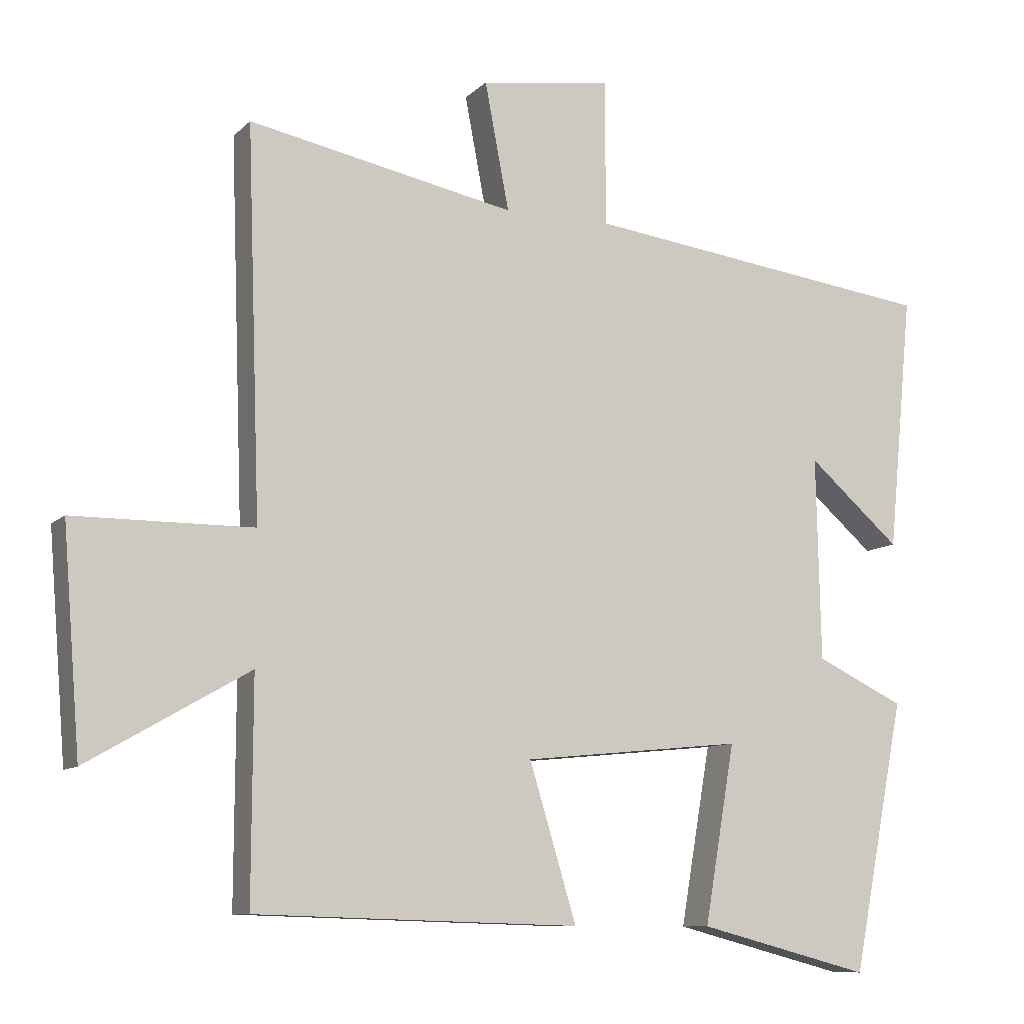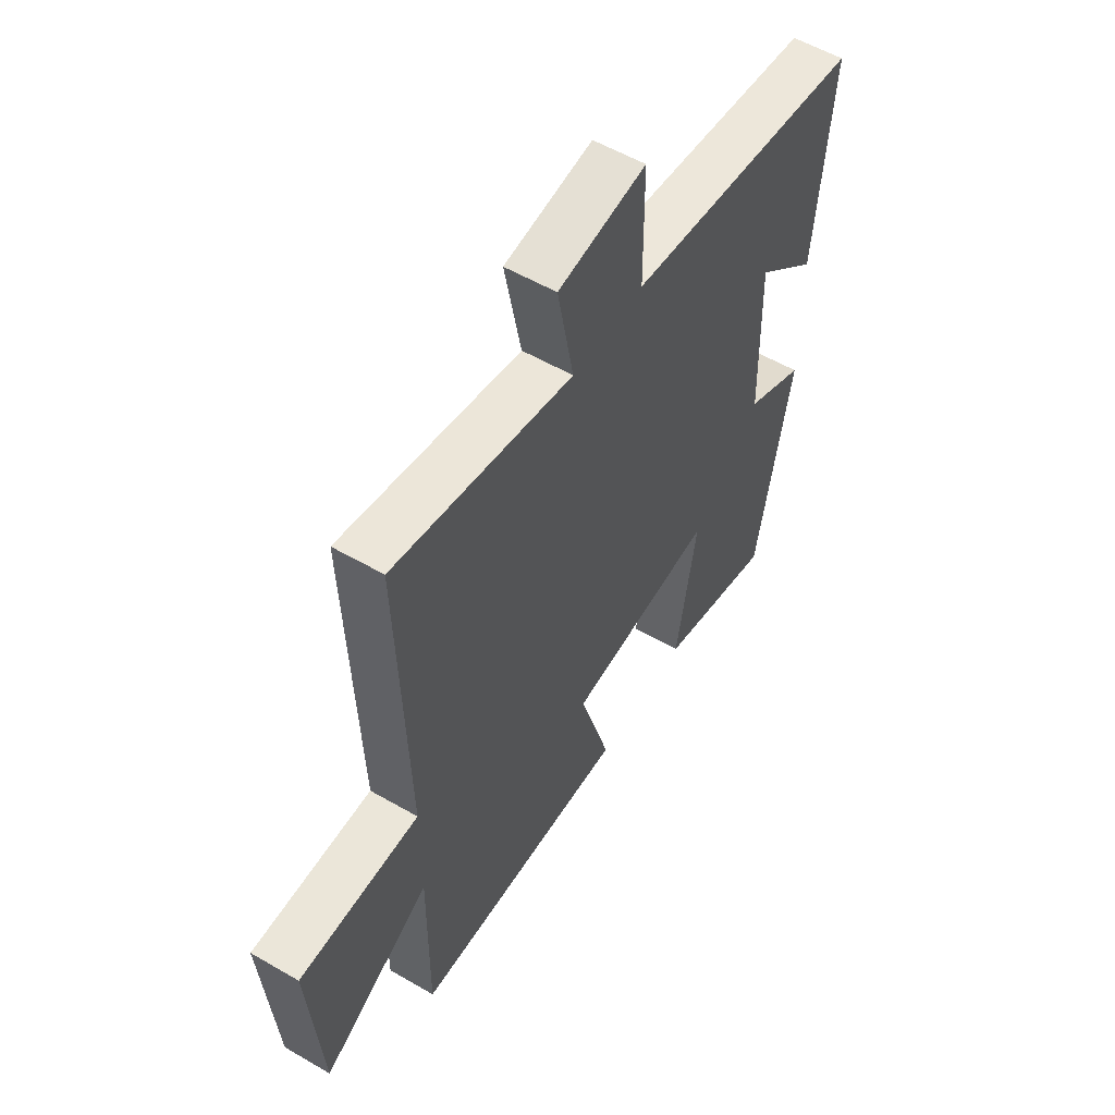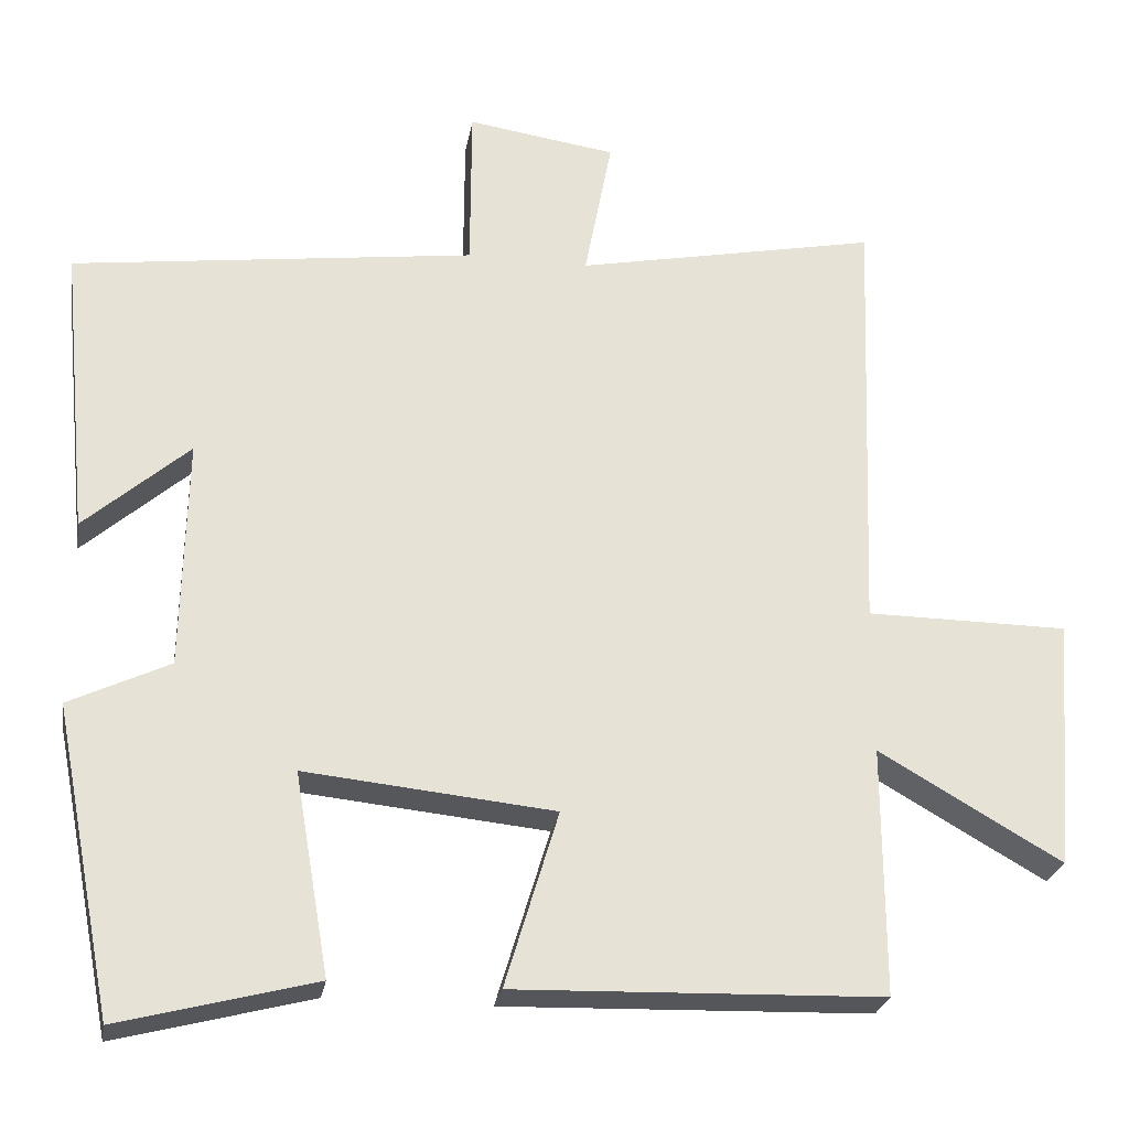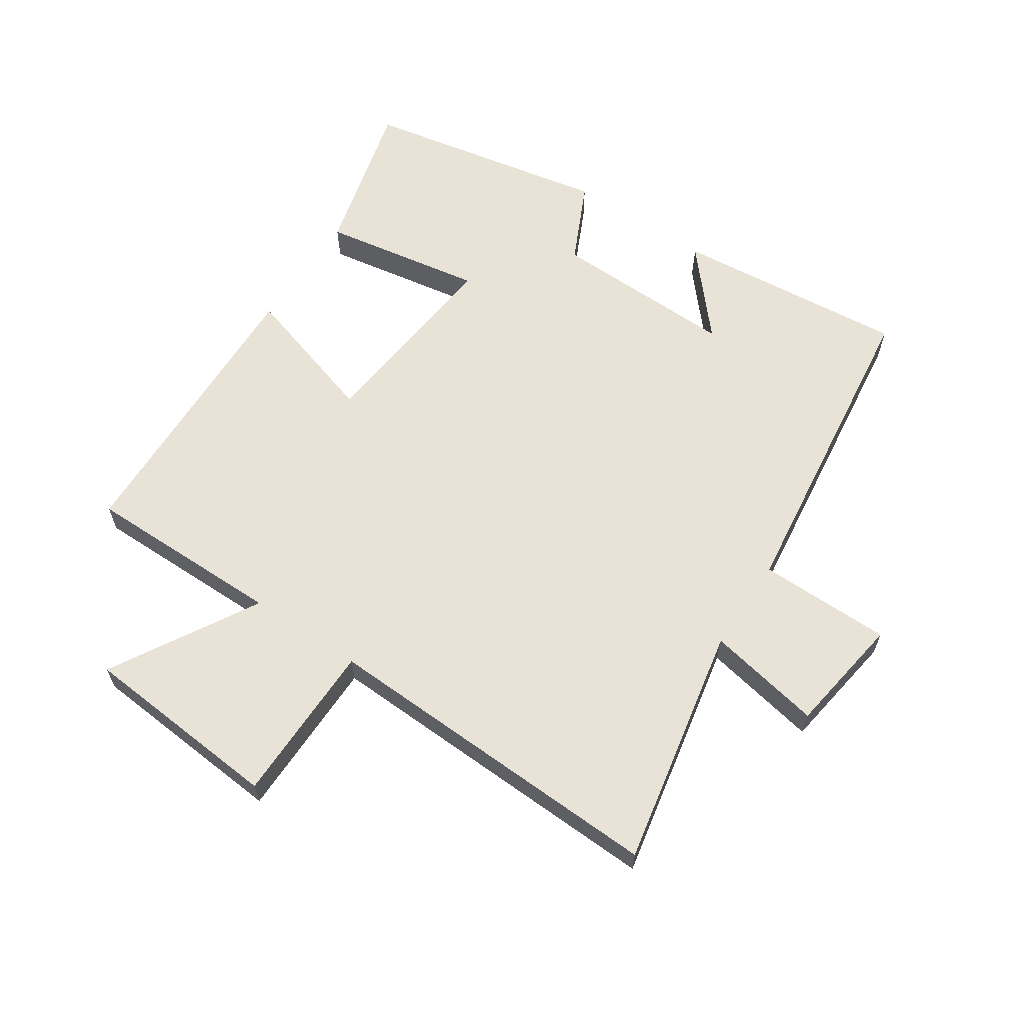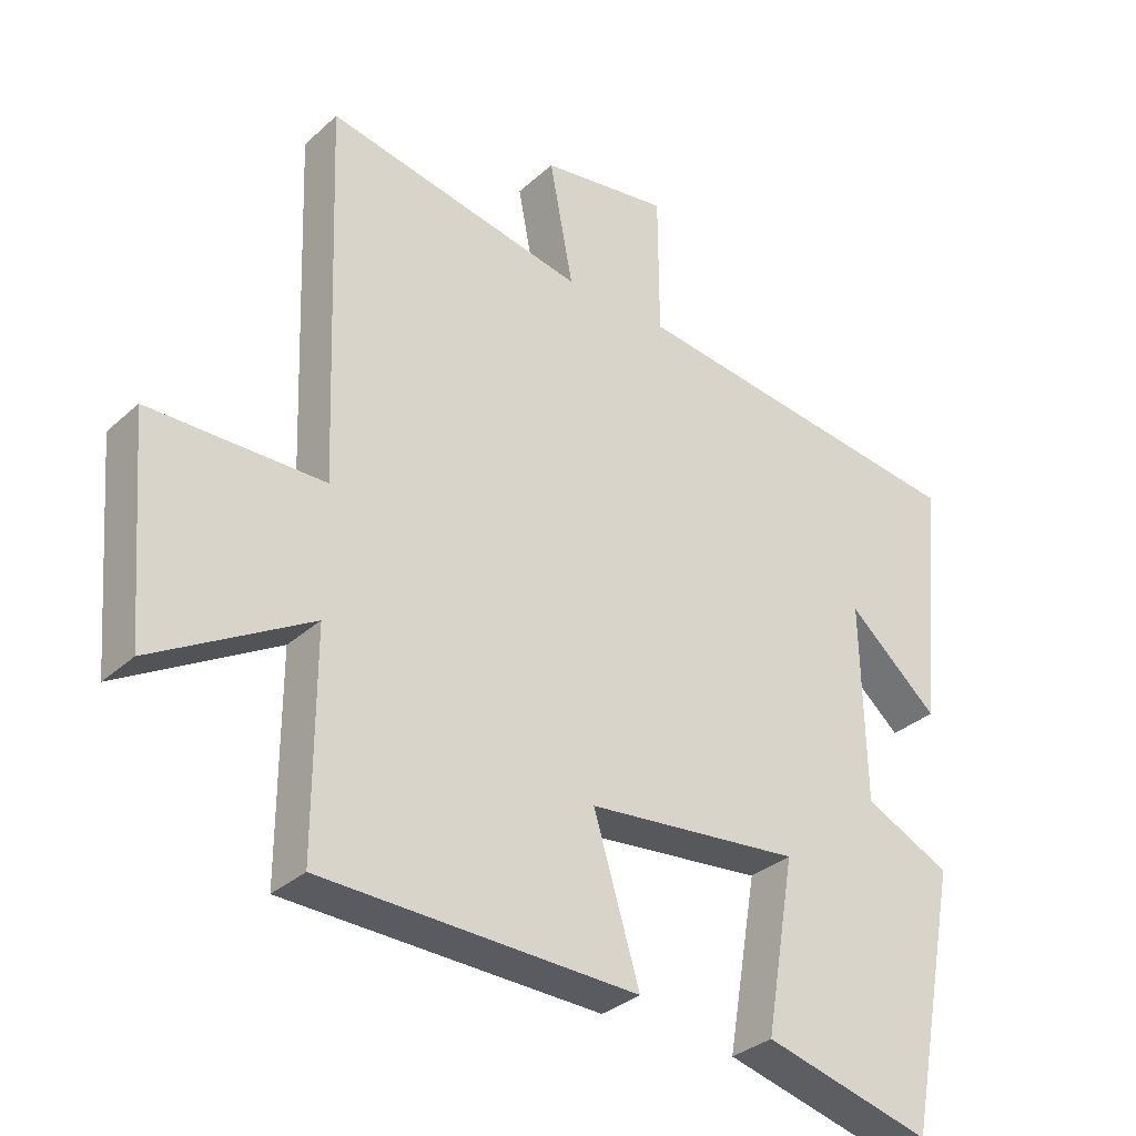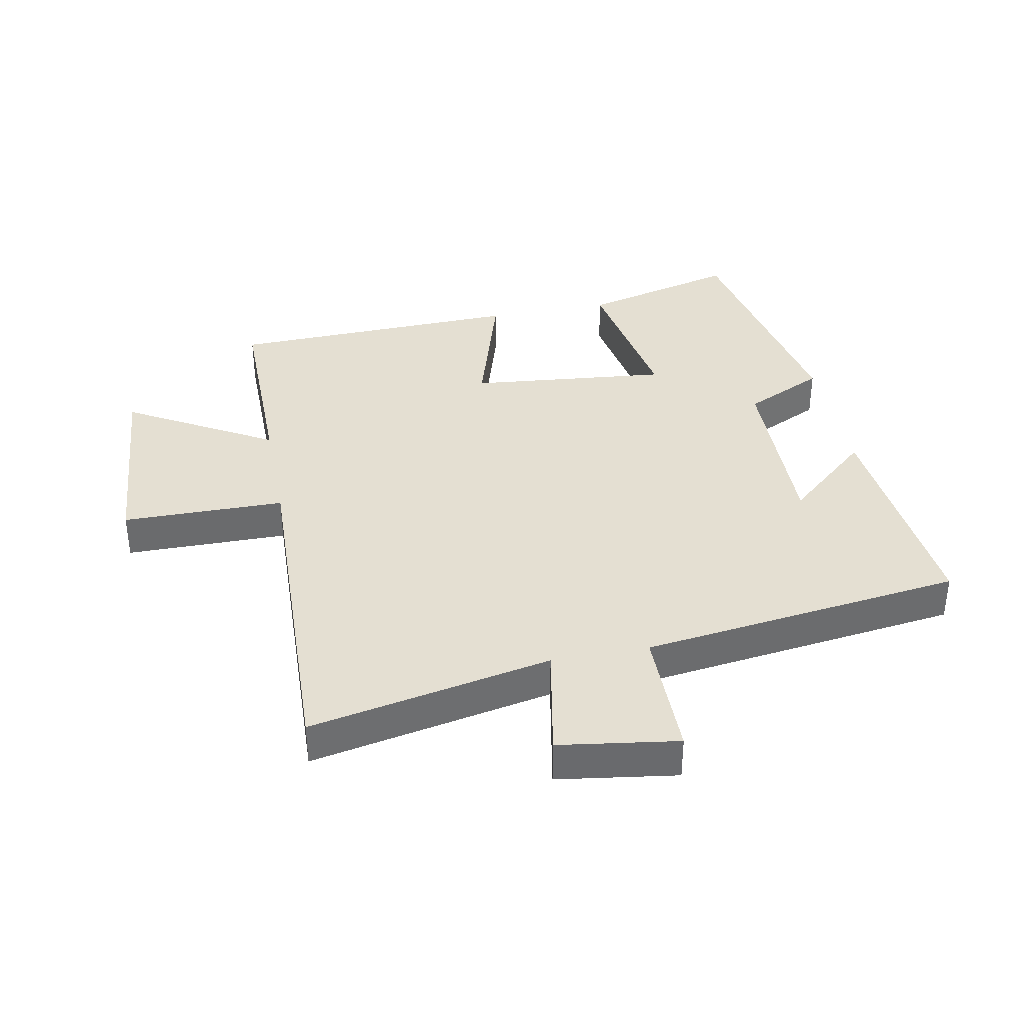
<metadata>
{"format":"obj","ext":"obj","renderer":"f3d","projection":"perspective","resolution":1024,"background":"white","views":[{"elev":-9.7,"azim":-25.0,"up":"+Z"},{"elev":55.6,"azim":-58.6,"up":"+Z"},{"elev":-25.7,"azim":170.4,"up":"+Z"},{"elev":62.5,"azim":-56.2,"up":"+Y"},{"elev":-32.4,"azim":-38.9,"up":"+Z"},{"elev":37.2,"azim":-11.0,"up":"+Y"}]}
</metadata>
<code>
v -0.52 0.07 0.577
v -0.134 0.07 0.5
v -0.169 0.07 0.684
v 0.021 0.07 0.712
v 0.022 0.07 0.5
v 0.536 0.07 0.434
v 0.5 0.07 0.063
v 0.366 0.07 0.18
v 0.372 0.07 -0.114
v 0.5 0.07 -0.175
v 0.424 0.07 -0.565
v 0.174 0.07 -0.5
v 0.218 0.07 -0.243
v -0.1 0.07 -0.275
v -0.032 0.07 -0.5
v -0.501 0.07 -0.486
v -0.5 0.07 -0.169
v -0.733 0.07 -0.303
v -0.759 0.07 0.017
v -0.5 0.07 0.019
v -0.52 0 0.577
v -0.134 0 0.5
v -0.169 0 0.684
v 0.021 0 0.712
v 0.022 0 0.5
v 0.536 0 0.434
v 0.5 0 0.063
v 0.366 0 0.18
v 0.372 0 -0.114
v 0.5 0 -0.175
v 0.424 0 -0.565
v 0.174 0 -0.5
v 0.218 0 -0.243
v -0.1 0 -0.275
v -0.032 0 -0.5
v -0.501 0 -0.486
v -0.5 0 -0.169
v -0.733 0 -0.303
v -0.759 0 0.017
v -0.5 0 0.019
f 17 18 19 20
f 14 15 16 17
f 13 14 17 20
f 10 11 12 13
f 9 10 13 20
f 8 9 20 1
f 5 6 7 8
f 2 3 4 5
f 2 5 8
f 1 2 8
f 40 39 38 37
f 37 36 35 34
f 40 37 34 33
f 33 32 31 30
f 40 33 30 29
f 21 40 29 28
f 28 27 26 25
f 25 24 23 22
f 28 25 22
f 28 22 21
f 1 21 22 2
f 2 22 23 3
f 3 23 24 4
f 4 24 25 5
f 5 25 26 6
f 6 26 27 7
f 7 27 28 8
f 8 28 29 9
f 9 29 30 10
f 10 30 31 11
f 11 31 32 12
f 12 32 33 13
f 13 33 34 14
f 14 34 35 15
f 15 35 36 16
f 16 36 37 17
f 17 37 38 18
f 18 38 39 19
f 19 39 40 20
f 20 40 21 1

</code>
